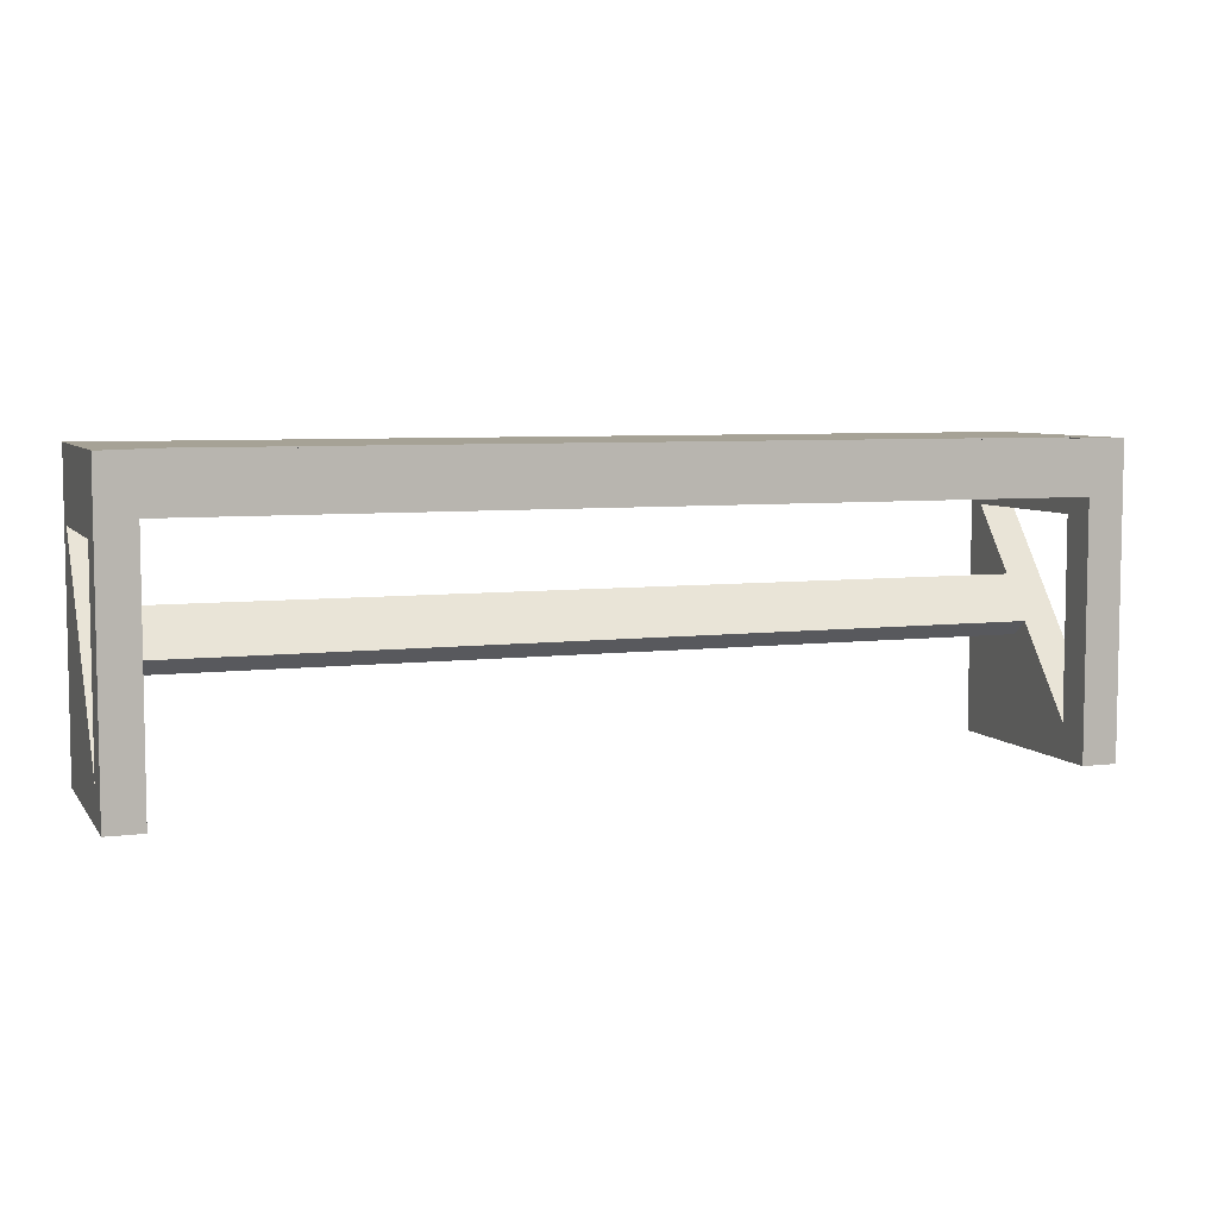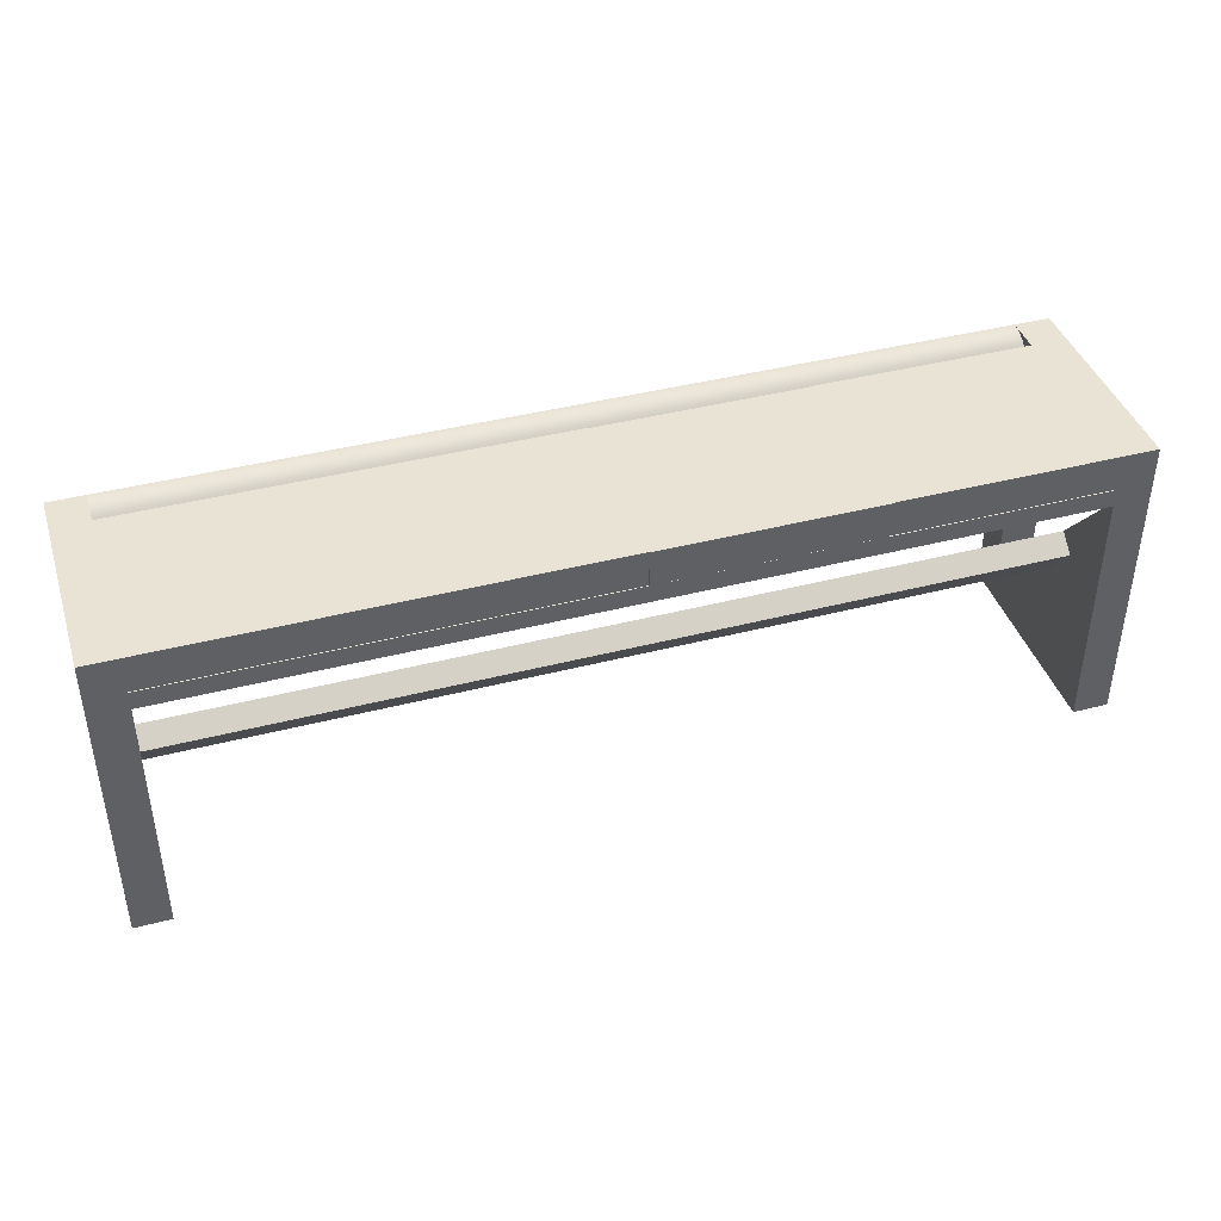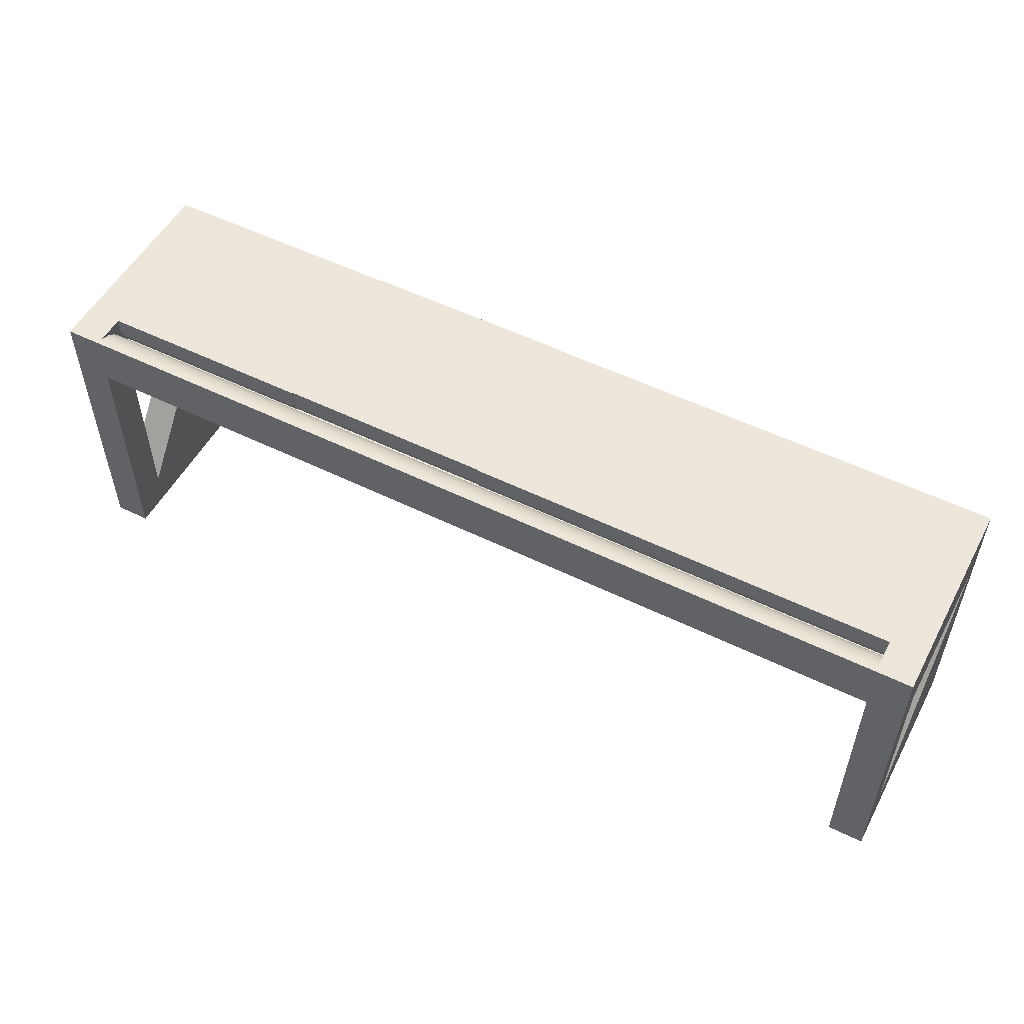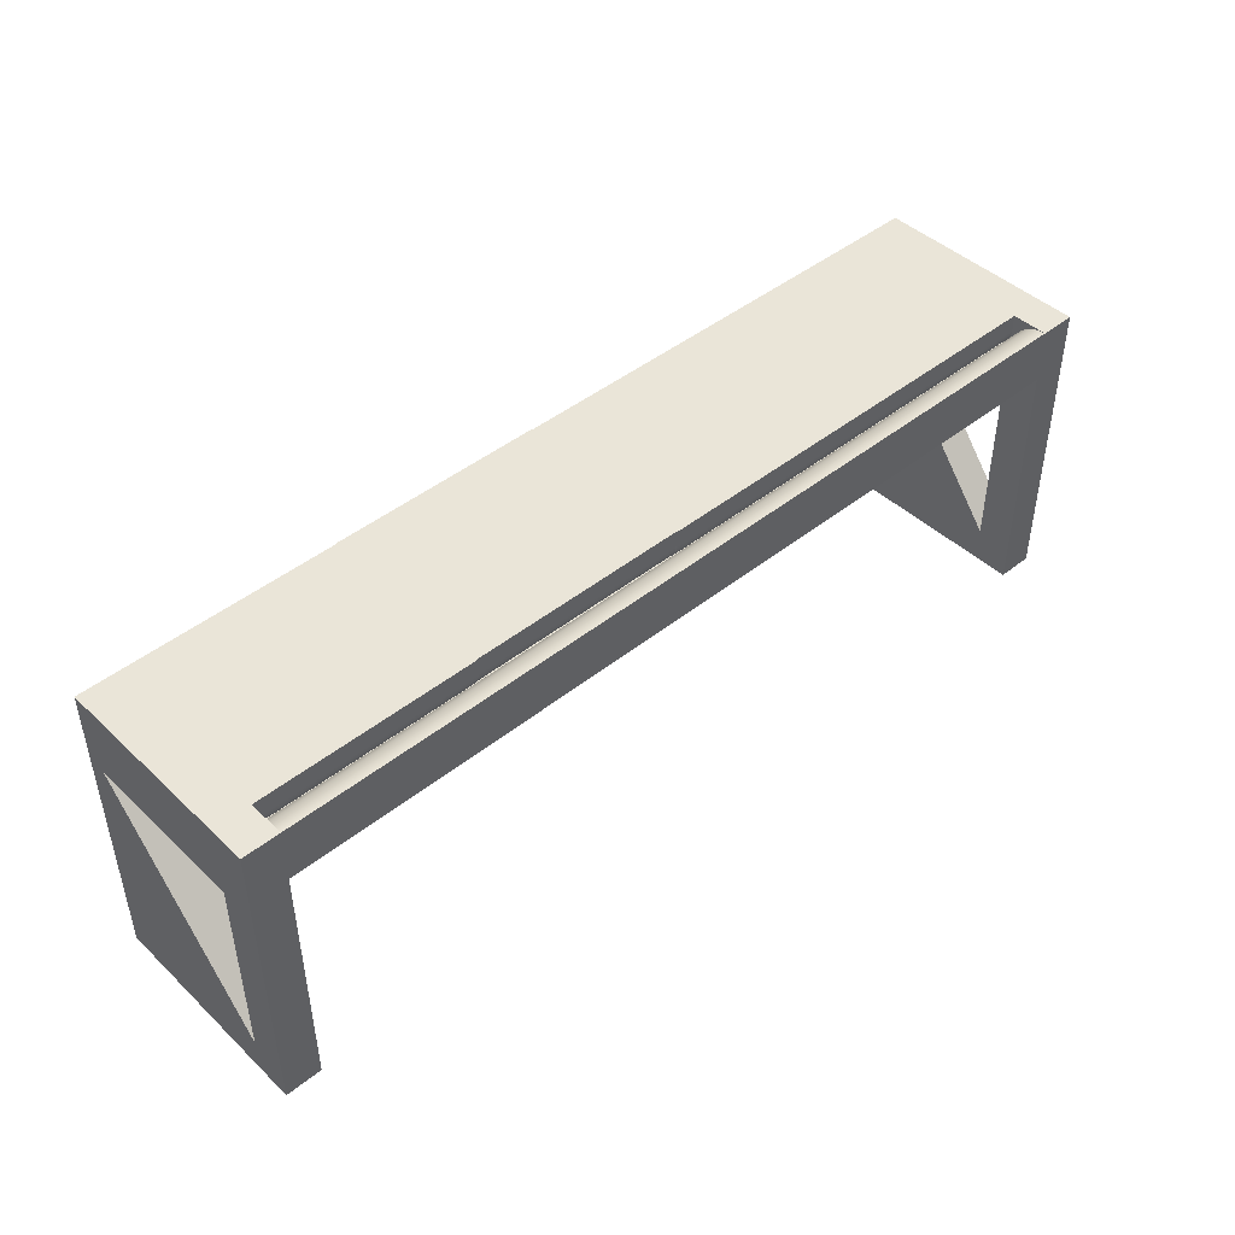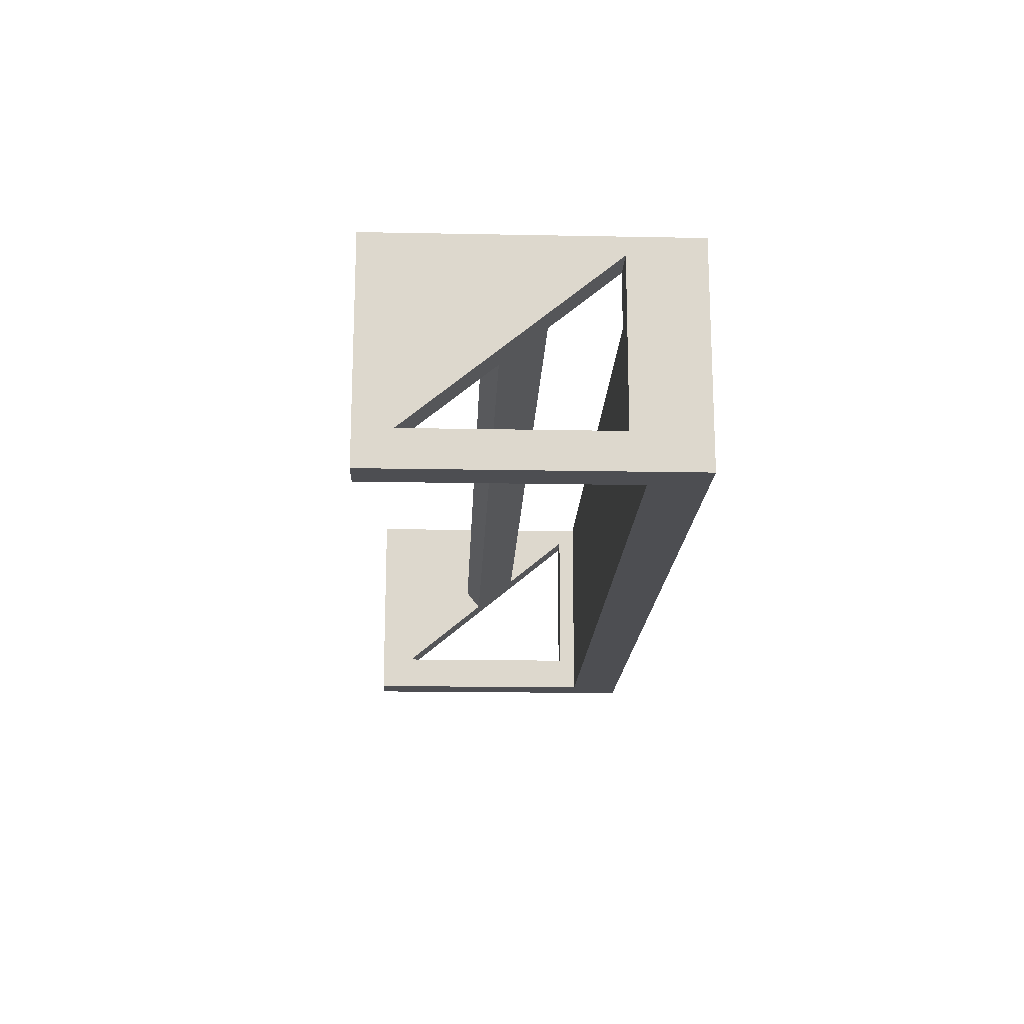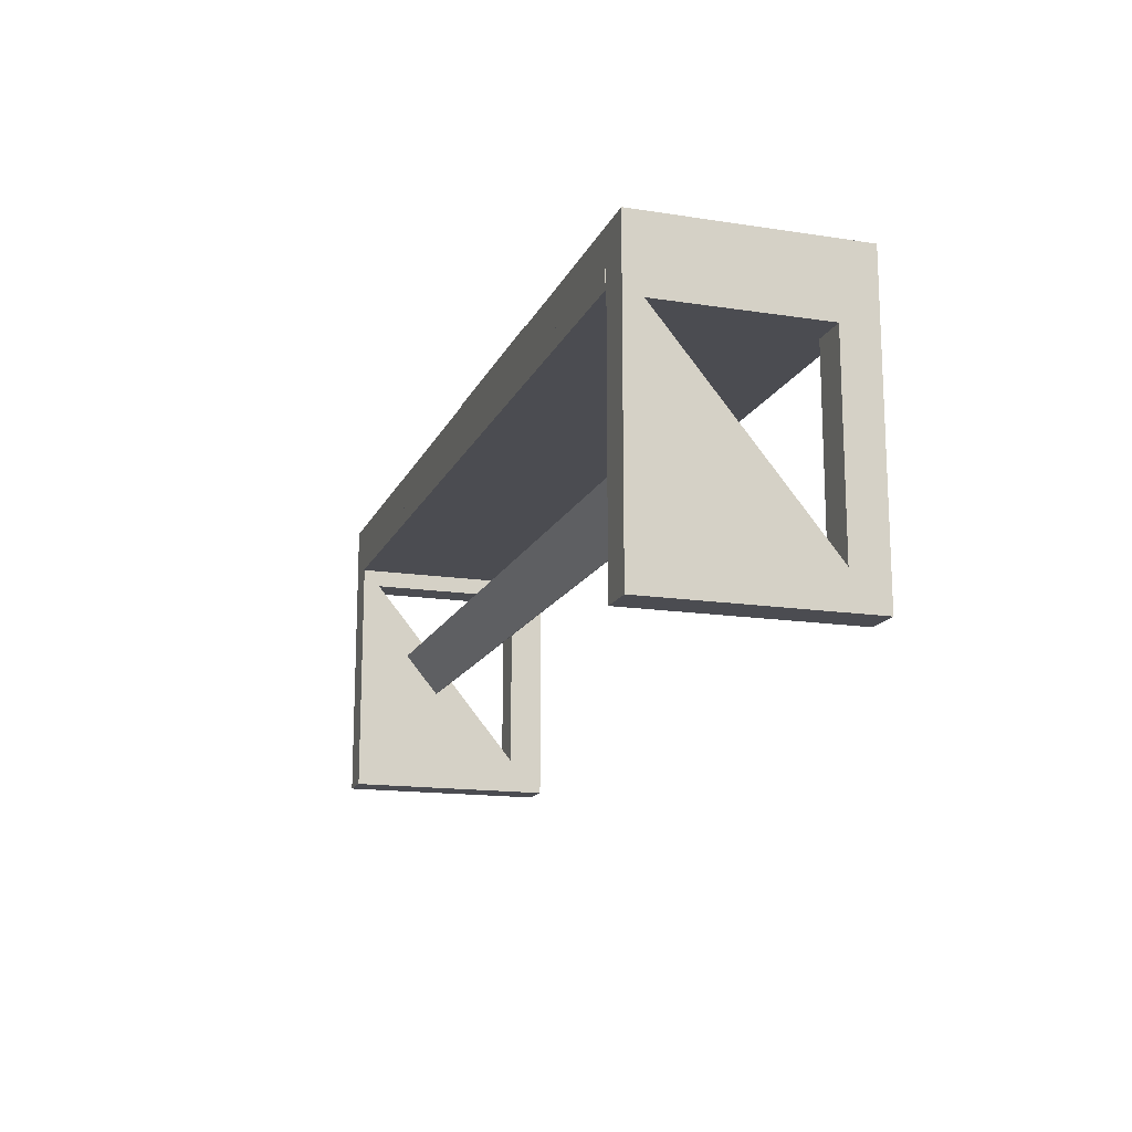
<metadata>
{"format":"obj","ext":"obj","renderer":"f3d","projection":"perspective","resolution":1024,"background":"white","views":[{"elev":6.3,"azim":160.0,"up":"+Y"},{"elev":41.0,"azim":-17.5,"up":"+Y"},{"elev":53.0,"azim":-152.2,"up":"+Y"},{"elev":45.0,"azim":137.2,"up":"+Y"},{"elev":-17.2,"azim":87.8,"up":"+Z"},{"elev":-15.4,"azim":72.0,"up":"+Y"}]}
</metadata>
<code>
g Body9
v 2100 50 500
v 2100 150 500
v 2100 150 502
v 2100 50 502
v 2100 50.04 50
v 2100 100 50
v 2100 100 52
v 2100 50 52
v 2100 50 51.33
v 2100 50.02 50.67
v 2100 50 452
v 1500 50 452
v 1500 100 452
v 2100 100 452
v 1500 50 475
v 1500 50 502
v 1500 150 502
v 1500 150 500
v 1500 100 500
v 1500 100 475
v 1500 100 52
v 1500 100 50
v 1500 50.04 50
v 1500 50.02 50.67
v 1500 50 51.33
v 1500 50 52
v 2100 100 2
v 2100 87.38 3.618
v 2100 75.58 8.369
v 2100 65.36 15.94
v 2100 57.38 25.85
v 2100 52.16 37.46
v 1500 52.16 37.46
v 1500 57.38 25.85
v 1500 65.36 15.94
v 1500 75.58 8.369
v 1500 87.38 3.618
v 1500 100 2
v 1500 150 2
v 2100 150 2
v 2100 100 450
v 2100 50 450
v 2100 150 0
v 2100 100 0
v 2100 87.06 1.704
v 2100 75 6.699
v 2100 64.64 14.64
v 2100 56.7 25
v 2100 51.7 37.06
v 2100 50 50
v 1500 50 50
v 1500 51.7 37.06
v 1500 56.7 25
v 1500 64.64 14.64
v 1500 75 6.699
v 1500 87.06 1.704
v 1500 100 0
v 1500 150 0
v 1500 100 450
v 1500 50 450
v 2700 50 450
v 2700 50 50
v 2700 50 0
v 300 50 0
v 300 50 50
v 300 50 450
v 1499 50 475
v 1499 50 500
v 300 50 500
v 300 50 502.2
v 2700 50 502.2
v 2700 50 500
v 300 100 50
v 300 100 450
v 2700 51.7 37.06
v 2700 56.7 25
v 2700 64.64 14.64
v 2700 75 6.699
v 2700 87.06 1.704
v 2700 100 0
v 2700 150 0
v 2700 150 -100
v 2700 146.6 -74.12
v 2700 136.6 -50
v 2700 120.7 -29.29
v 2700 100 -13.4
v 2700 75.88 -3.407
v 2700 -275 351.2
v 2700 -233.2 300.1
v 300 -233.2 300.1
v 300 -275 351.2
v 2700 -352.9 202.2
v 2700 -394.7 253.2
v 300 -394.7 253.2
v 300 -352.9 202.2
v 2700 0 500
v 2700 0 -100
v 2700 -700 -100
v 2700 -700 500
v 2700 -600 0
v 2700 -50 0
v 2700 -50 450
v 2800 -700 -100
v 2800 150 -100
v 2800 150 500
v 2800 -700 500
v 2800 -600 0
v 2800 -50 450
v 2800 -50 0
v 300 0 -100
v 300 0 500
v 300 -700 500
v 300 -700 -100
v 300 -50 450
v 300 -50 0
v 300 -600 0
v 200 -700 500
v 200 150 500
v 200 150 -100
v 200 -700 -100
v 200 -50 450
v 200 -600 0
v 200 -50 0
v 300 150 -100
v 300 146.6 -74.12
v 300 136.6 -50
v 300 120.7 -29.29
v 300 100 -13.4
v 300 75.88 -3.407
v 2700 0 502.2
v 300 0 502.2
v 300 100 0
v 300 87.06 1.704
v 300 75 6.699
v 300 64.64 14.64
v 300 56.7 25
v 300 51.7 37.06
v 300 150 0
v 2700 100 50
v 2700 100 450
v 1499 100 500
v 1499 100 475
f 2 3 1
f 1 3 4
f 6 7 5
f 5 7 8
f 5 8 10
f 10 8 9
f 12 13 11
f 11 13 14
f 20 15 19
f 19 15 16
f 19 16 17
f 17 18 19
f 22 24 21
f 21 24 25
f 21 25 26
f 22 23 24
f 38 27 37
f 37 27 28
f 37 28 29
f 37 29 36
f 36 29 30
f 36 30 35
f 35 30 31
f 35 31 34
f 34 31 32
f 34 32 33
f 33 32 5
f 33 5 23
f 23 5 24
f 24 5 10
f 24 10 25
f 25 10 9
f 25 9 26
f 26 9 8
f 27 38 40
f 40 38 39
f 7 21 8
f 8 21 26
f 16 4 17
f 17 4 3
f 14 41 11
f 11 41 42
f 5 32 50
f 50 32 49
f 49 32 31
f 49 31 48
f 48 31 30
f 48 30 47
f 47 30 29
f 47 29 46
f 46 29 28
f 46 28 45
f 45 28 27
f 45 27 44
f 44 27 43
f 43 27 40
f 39 38 57
f 57 38 37
f 57 37 56
f 56 37 36
f 56 36 55
f 55 36 35
f 55 35 54
f 54 35 34
f 54 34 53
f 53 34 33
f 53 33 52
f 52 33 23
f 52 23 51
f 57 58 39
f 59 13 60
f 60 13 12
f 8 50 26
f 26 50 51
f 26 51 65
f 26 60 8
f 8 60 42
f 8 42 61
f 11 42 12
f 12 42 60
f 61 62 8
f 8 62 50
f 62 63 50
f 50 63 51
f 63 64 51
f 51 64 65
f 65 66 26
f 26 66 60
f 1 4 72
f 72 4 71
f 71 4 16
f 71 16 70
f 70 16 68
f 70 68 69
f 16 15 68
f 68 15 67
f 73 74 65
f 65 74 66
f 62 75 63
f 63 75 76
f 63 76 77
f 77 78 63
f 63 78 87
f 87 78 79
f 87 79 86
f 86 79 80
f 86 80 85
f 85 80 81
f 85 81 84
f 84 81 83
f 83 81 82
f 88 89 91
f 91 89 90
f 92 93 95
f 95 93 94
f 93 88 94
f 94 88 91
f 97 101 96
f 96 101 102
f 96 102 99
f 99 102 88
f 99 88 93
f 101 97 100
f 100 97 98
f 100 98 99
f 89 88 102
f 92 100 93
f 93 100 99
f 104 109 103
f 103 109 107
f 103 107 106
f 106 107 108
f 106 108 105
f 105 108 109
f 105 109 104
f 111 115 110
f 110 115 116
f 110 116 113
f 113 116 112
f 112 116 94
f 112 94 91
f 115 111 114
f 114 111 112
f 114 112 91
f 95 94 116
f 91 90 114
f 118 121 117
f 117 121 122
f 117 122 120
f 120 122 123
f 120 123 119
f 119 123 118
f 118 123 121
f 102 108 89
f 89 108 92
f 89 92 90
f 90 92 95
f 90 95 121
f 121 95 122
f 122 95 116
f 108 107 92
f 92 107 100
f 121 114 90
f 115 114 123
f 123 114 121
f 116 115 122
f 122 115 123
f 101 100 109
f 109 100 107
f 102 101 108
f 108 101 109
f 103 106 98
f 98 106 99
f 113 112 120
f 120 112 117
f 82 124 83
f 83 124 125
f 83 125 84
f 84 125 126
f 84 126 85
f 85 126 127
f 85 127 86
f 86 127 128
f 86 128 87
f 87 128 129
f 87 129 63
f 63 129 64
f 72 71 96
f 96 71 130
f 71 70 130
f 130 70 131
f 70 69 131
f 131 69 111
f 133 128 132
f 132 128 127
f 132 127 138
f 138 127 126
f 138 126 125
f 128 133 129
f 129 133 134
f 129 134 135
f 129 135 64
f 64 135 136
f 64 136 137
f 137 65 64
f 125 124 138
f 113 120 110
f 110 120 119
f 110 119 124
f 124 82 110
f 110 82 97
f 97 82 104
f 97 104 103
f 103 98 97
f 62 61 139
f 139 61 140
f 1 72 2
f 2 72 105
f 105 72 96
f 105 96 106
f 106 96 99
f 44 80 45
f 45 80 79
f 45 79 46
f 46 79 78
f 46 78 47
f 47 78 77
f 47 77 48
f 48 77 76
f 48 76 49
f 49 76 75
f 49 75 50
f 50 75 62
f 80 44 81
f 81 44 43
f 42 41 61
f 61 41 140
f 139 140 7
f 7 140 41
f 7 41 59
f 59 41 13
f 13 41 14
f 7 59 21
f 21 59 74
f 21 74 73
f 73 22 21
f 7 6 139
f 6 5 139
f 139 5 62
f 62 5 50
f 43 40 81
f 81 40 2
f 81 2 105
f 2 40 18
f 18 40 39
f 18 39 138
f 138 39 58
f 124 119 138
f 138 119 118
f 138 118 18
f 18 17 2
f 2 17 3
f 105 104 81
f 81 104 82
f 68 141 69
f 69 141 18
f 69 18 118
f 141 19 18
f 69 118 111
f 111 118 117
f 111 117 112
f 67 142 68
f 68 142 141
f 15 20 67
f 67 20 142
f 110 97 111
f 111 97 96
f 111 96 131
f 131 96 130
f 132 57 133
f 133 57 56
f 133 56 134
f 134 56 55
f 134 55 135
f 135 55 54
f 135 54 136
f 136 54 53
f 136 53 137
f 137 53 52
f 137 52 65
f 65 52 51
f 57 132 58
f 58 132 138
f 66 74 60
f 60 74 59
f 142 20 141
f 141 20 19
f 22 73 23
f 23 73 65
f 23 65 51

</code>
